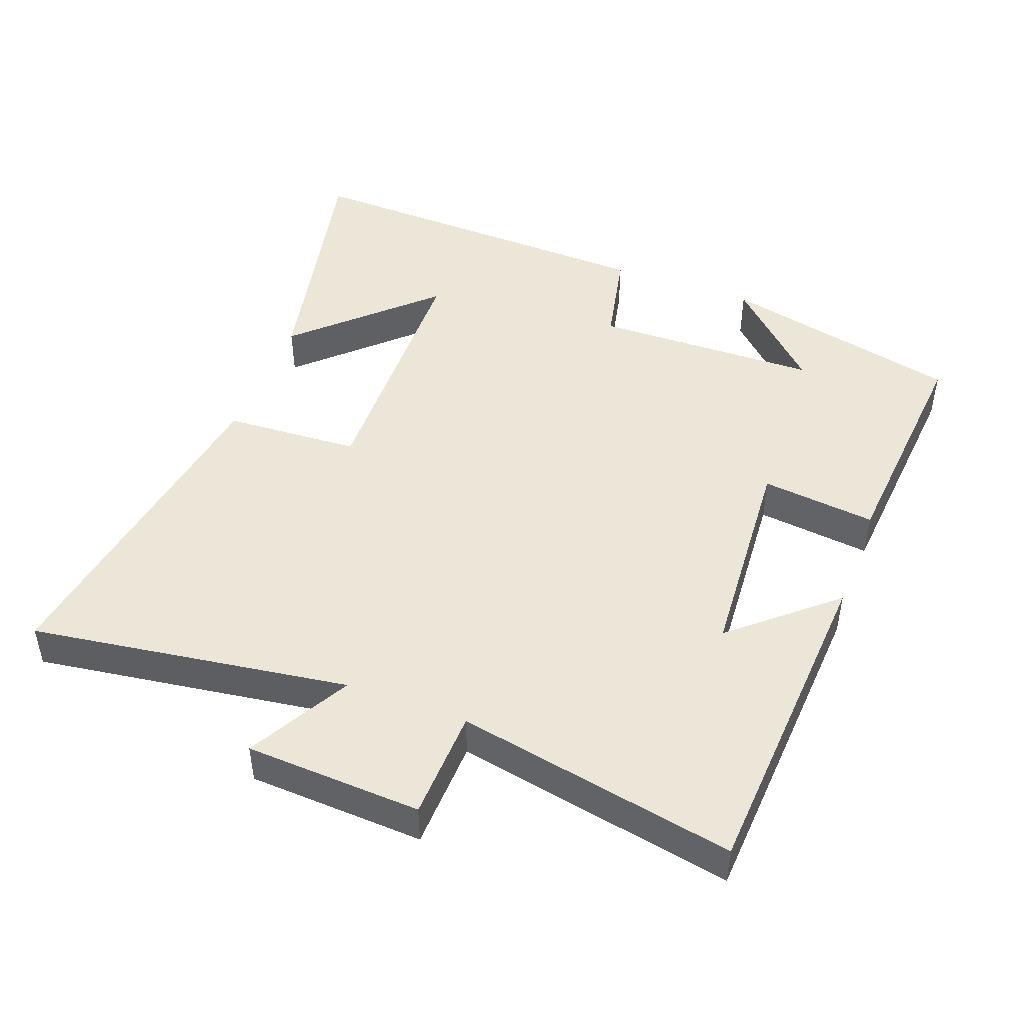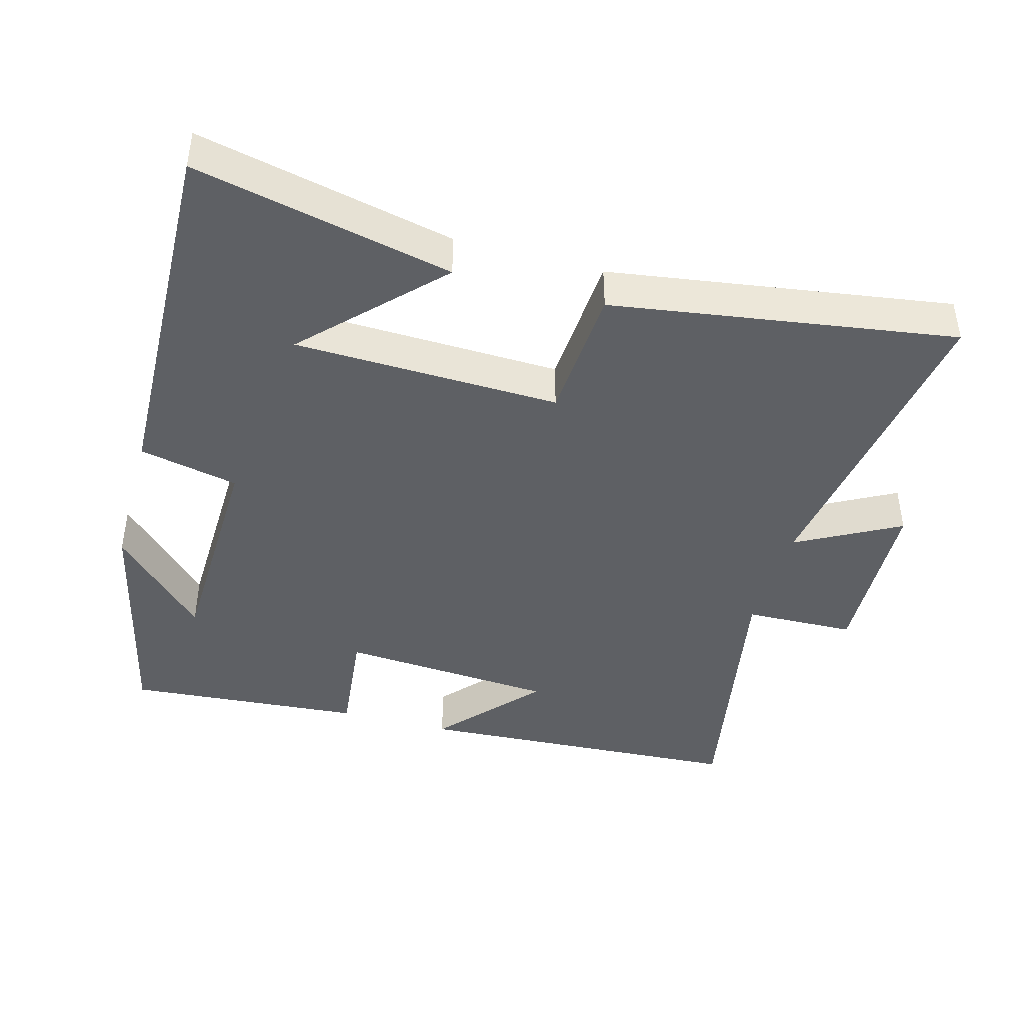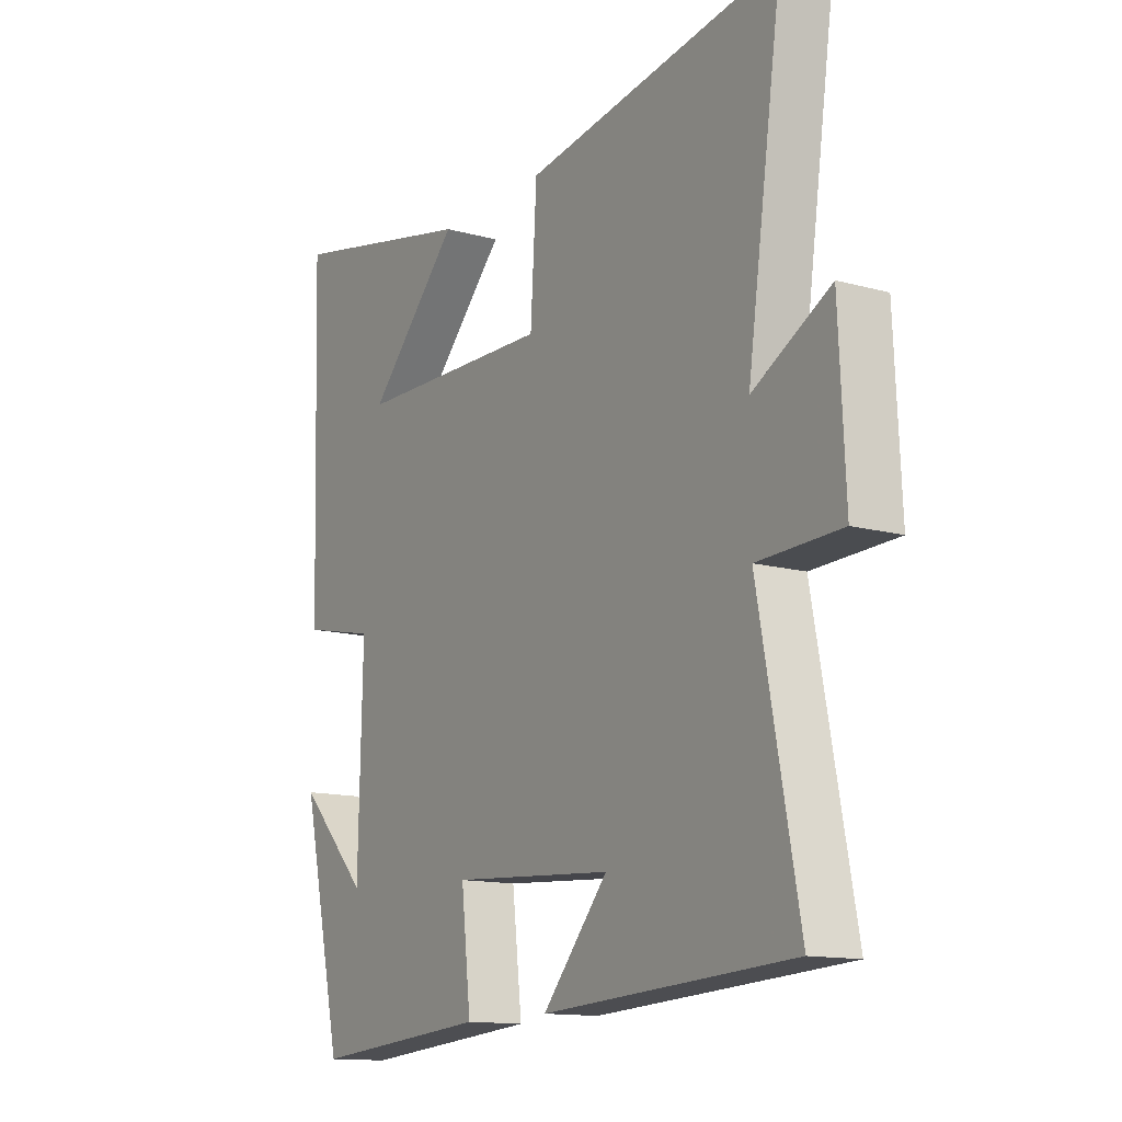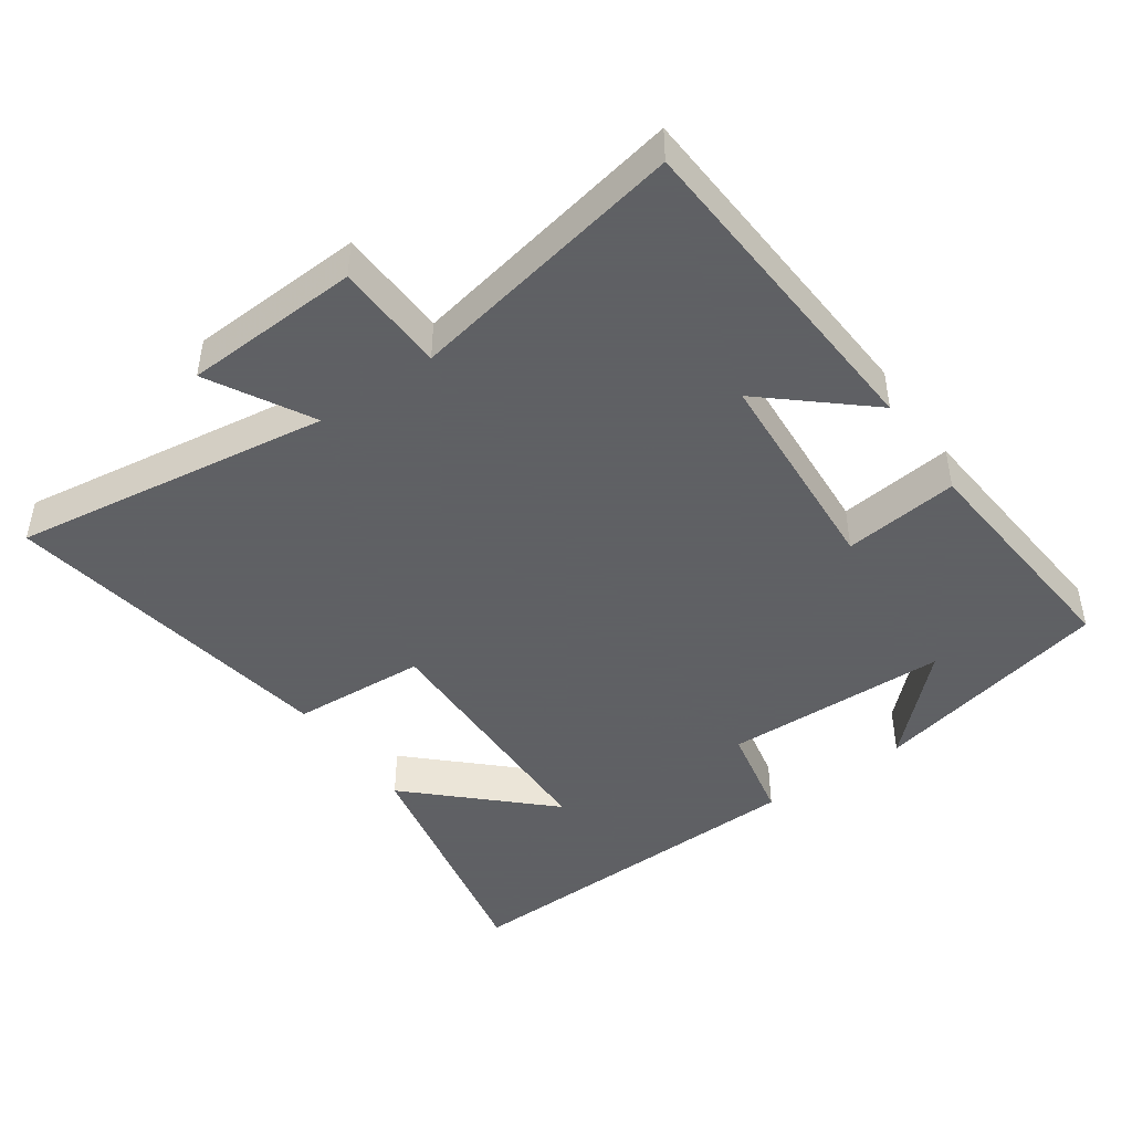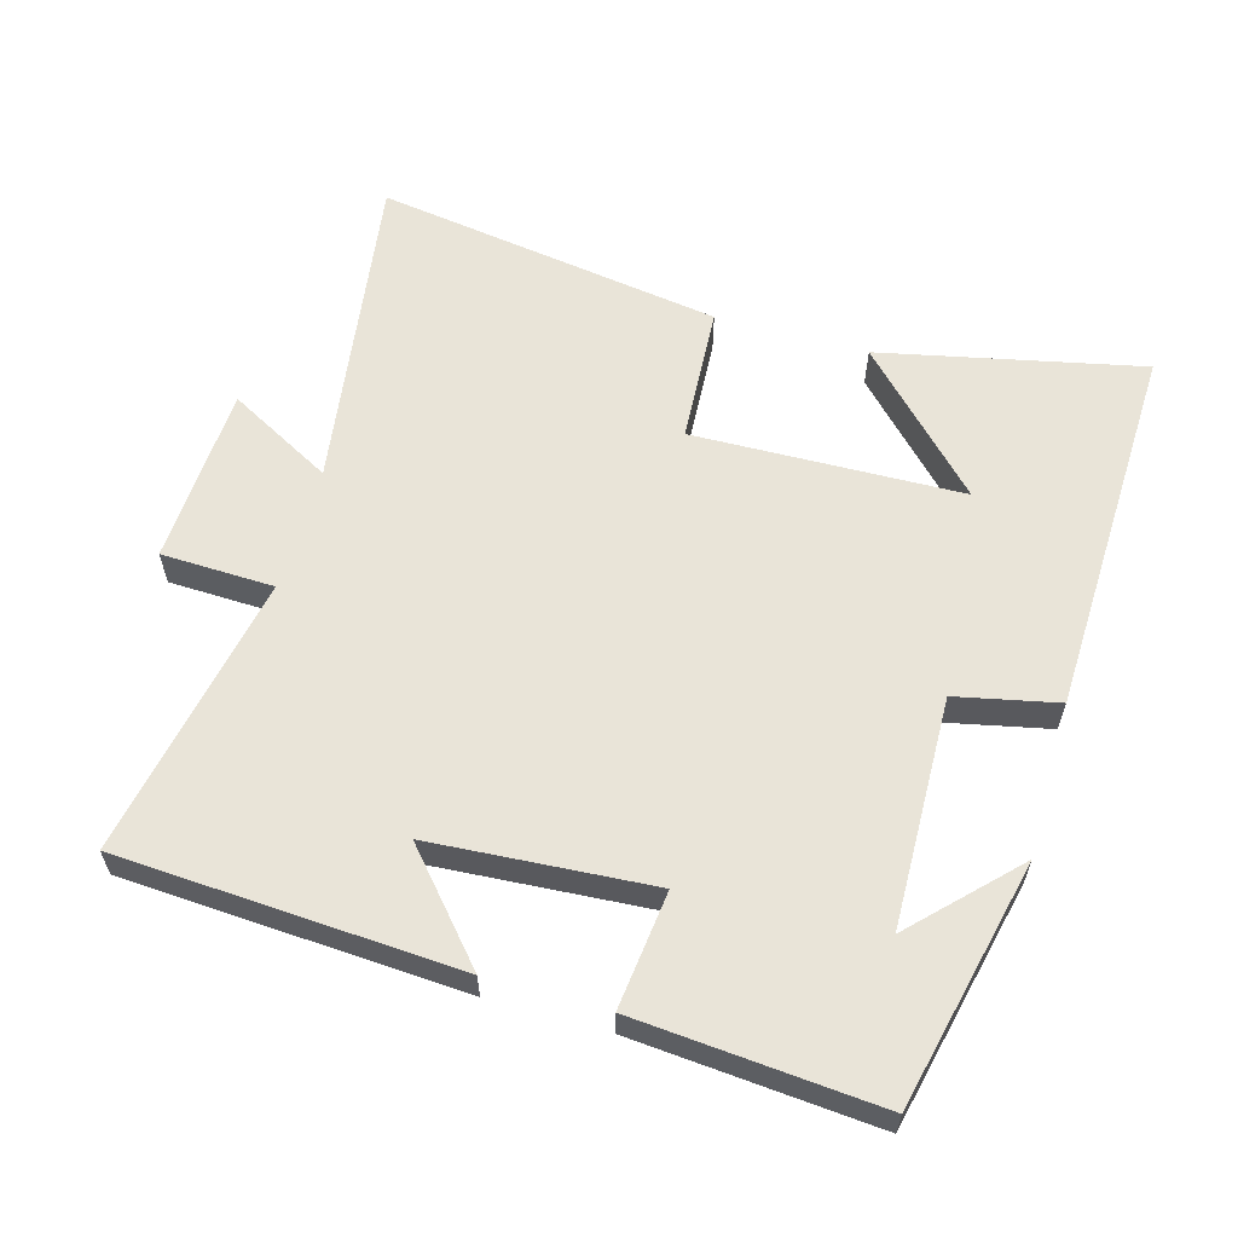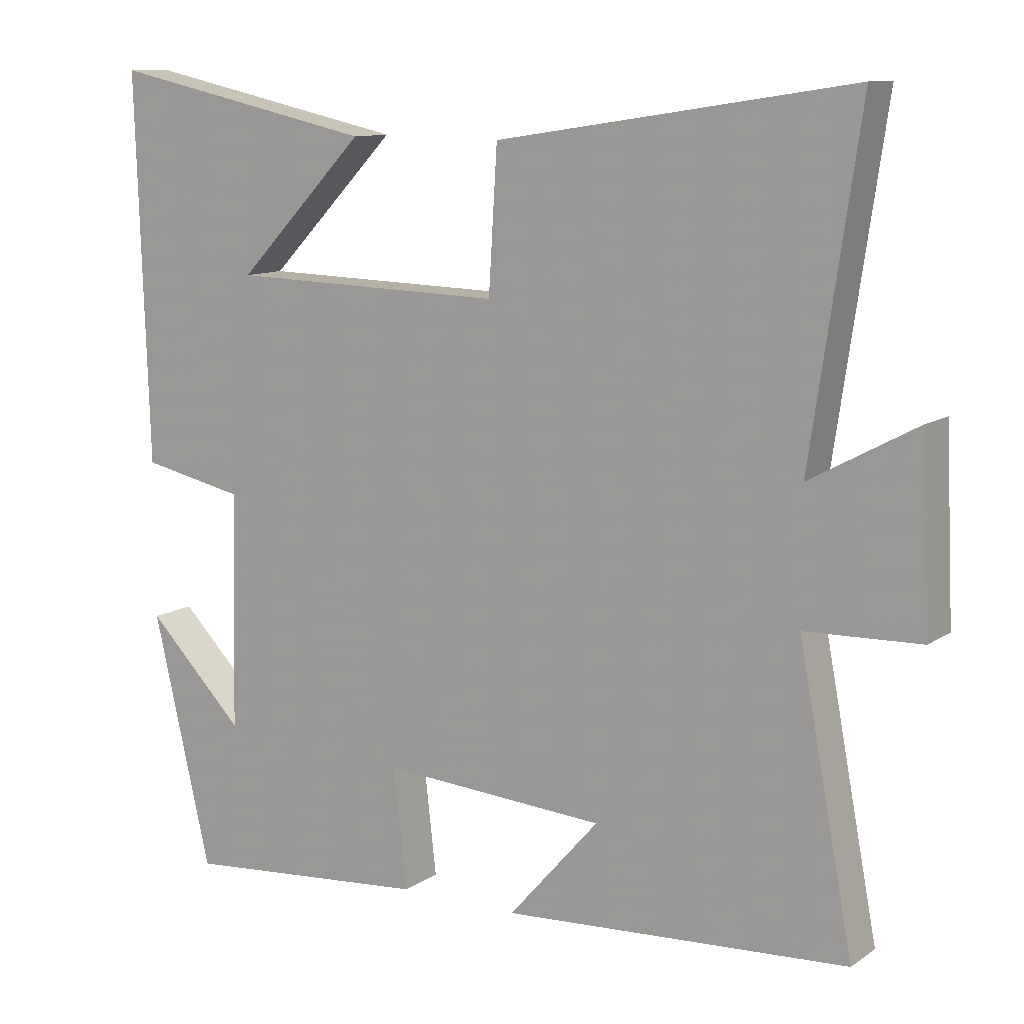
<metadata>
{"format":"obj","ext":"obj","renderer":"f3d","projection":"perspective","resolution":1024,"background":"white","views":[{"elev":46.5,"azim":110.7,"up":"+Y"},{"elev":-42.8,"azim":-15.6,"up":"+Y"},{"elev":-13.4,"azim":58.2,"up":"+Z"},{"elev":-45.3,"azim":125.2,"up":"+Y"},{"elev":59.9,"azim":-164.1,"up":"+Y"},{"elev":11.0,"azim":32.5,"up":"+Z"}]}
</metadata>
<code>
v -0.517 0.07 0.581
v -0.144 0.07 0.5
v -0.324 0.07 0.313
v 0.06 0.07 0.303
v 0.072 0.07 0.5
v 0.568 0.07 0.576
v 0.5 0.07 0.113
v 0.649 0.07 0.194
v 0.661 0.07 -0.062
v 0.5 0.07 -0.067
v 0.577 0.07 -0.472
v 0.094 0.07 -0.5
v 0.221 0.07 -0.355
v -0.093 0.07 -0.333
v -0.074 0.07 -0.5
v -0.419 0.07 -0.528
v -0.5 0.07 -0.177
v -0.364 0.07 -0.316
v -0.356 0.07 0.012
v -0.5 0.07 0.043
v -0.517 0 0.581
v -0.144 0 0.5
v -0.324 0 0.313
v 0.06 0 0.303
v 0.072 0 0.5
v 0.568 0 0.576
v 0.5 0 0.113
v 0.649 0 0.194
v 0.661 0 -0.062
v 0.5 0 -0.067
v 0.577 0 -0.472
v 0.094 0 -0.5
v 0.221 0 -0.355
v -0.093 0 -0.333
v -0.074 0 -0.5
v -0.419 0 -0.528
v -0.5 0 -0.177
v -0.364 0 -0.316
v -0.356 0 0.012
v -0.5 0 0.043
f 19 20 1
f 16 17 18
f 14 15 16 18
f 14 18 19
f 13 14 19
f 10 11 12 13
f 10 13 19
f 7 8 9 10
f 7 10 19
f 4 5 6 7
f 3 4 7 19
f 1 2 3
f 1 3 19
f 21 40 39
f 38 37 36
f 38 36 35 34
f 39 38 34
f 39 34 33
f 33 32 31 30
f 39 33 30
f 30 29 28 27
f 39 30 27
f 27 26 25 24
f 39 27 24 23
f 23 22 21
f 39 23 21
f 1 21 22 2
f 2 22 23 3
f 3 23 24 4
f 4 24 25 5
f 5 25 26 6
f 6 26 27 7
f 7 27 28 8
f 8 28 29 9
f 9 29 30 10
f 10 30 31 11
f 11 31 32 12
f 12 32 33 13
f 13 33 34 14
f 14 34 35 15
f 15 35 36 16
f 16 36 37 17
f 17 37 38 18
f 18 38 39 19
f 19 39 40 20
f 20 40 21 1

</code>
